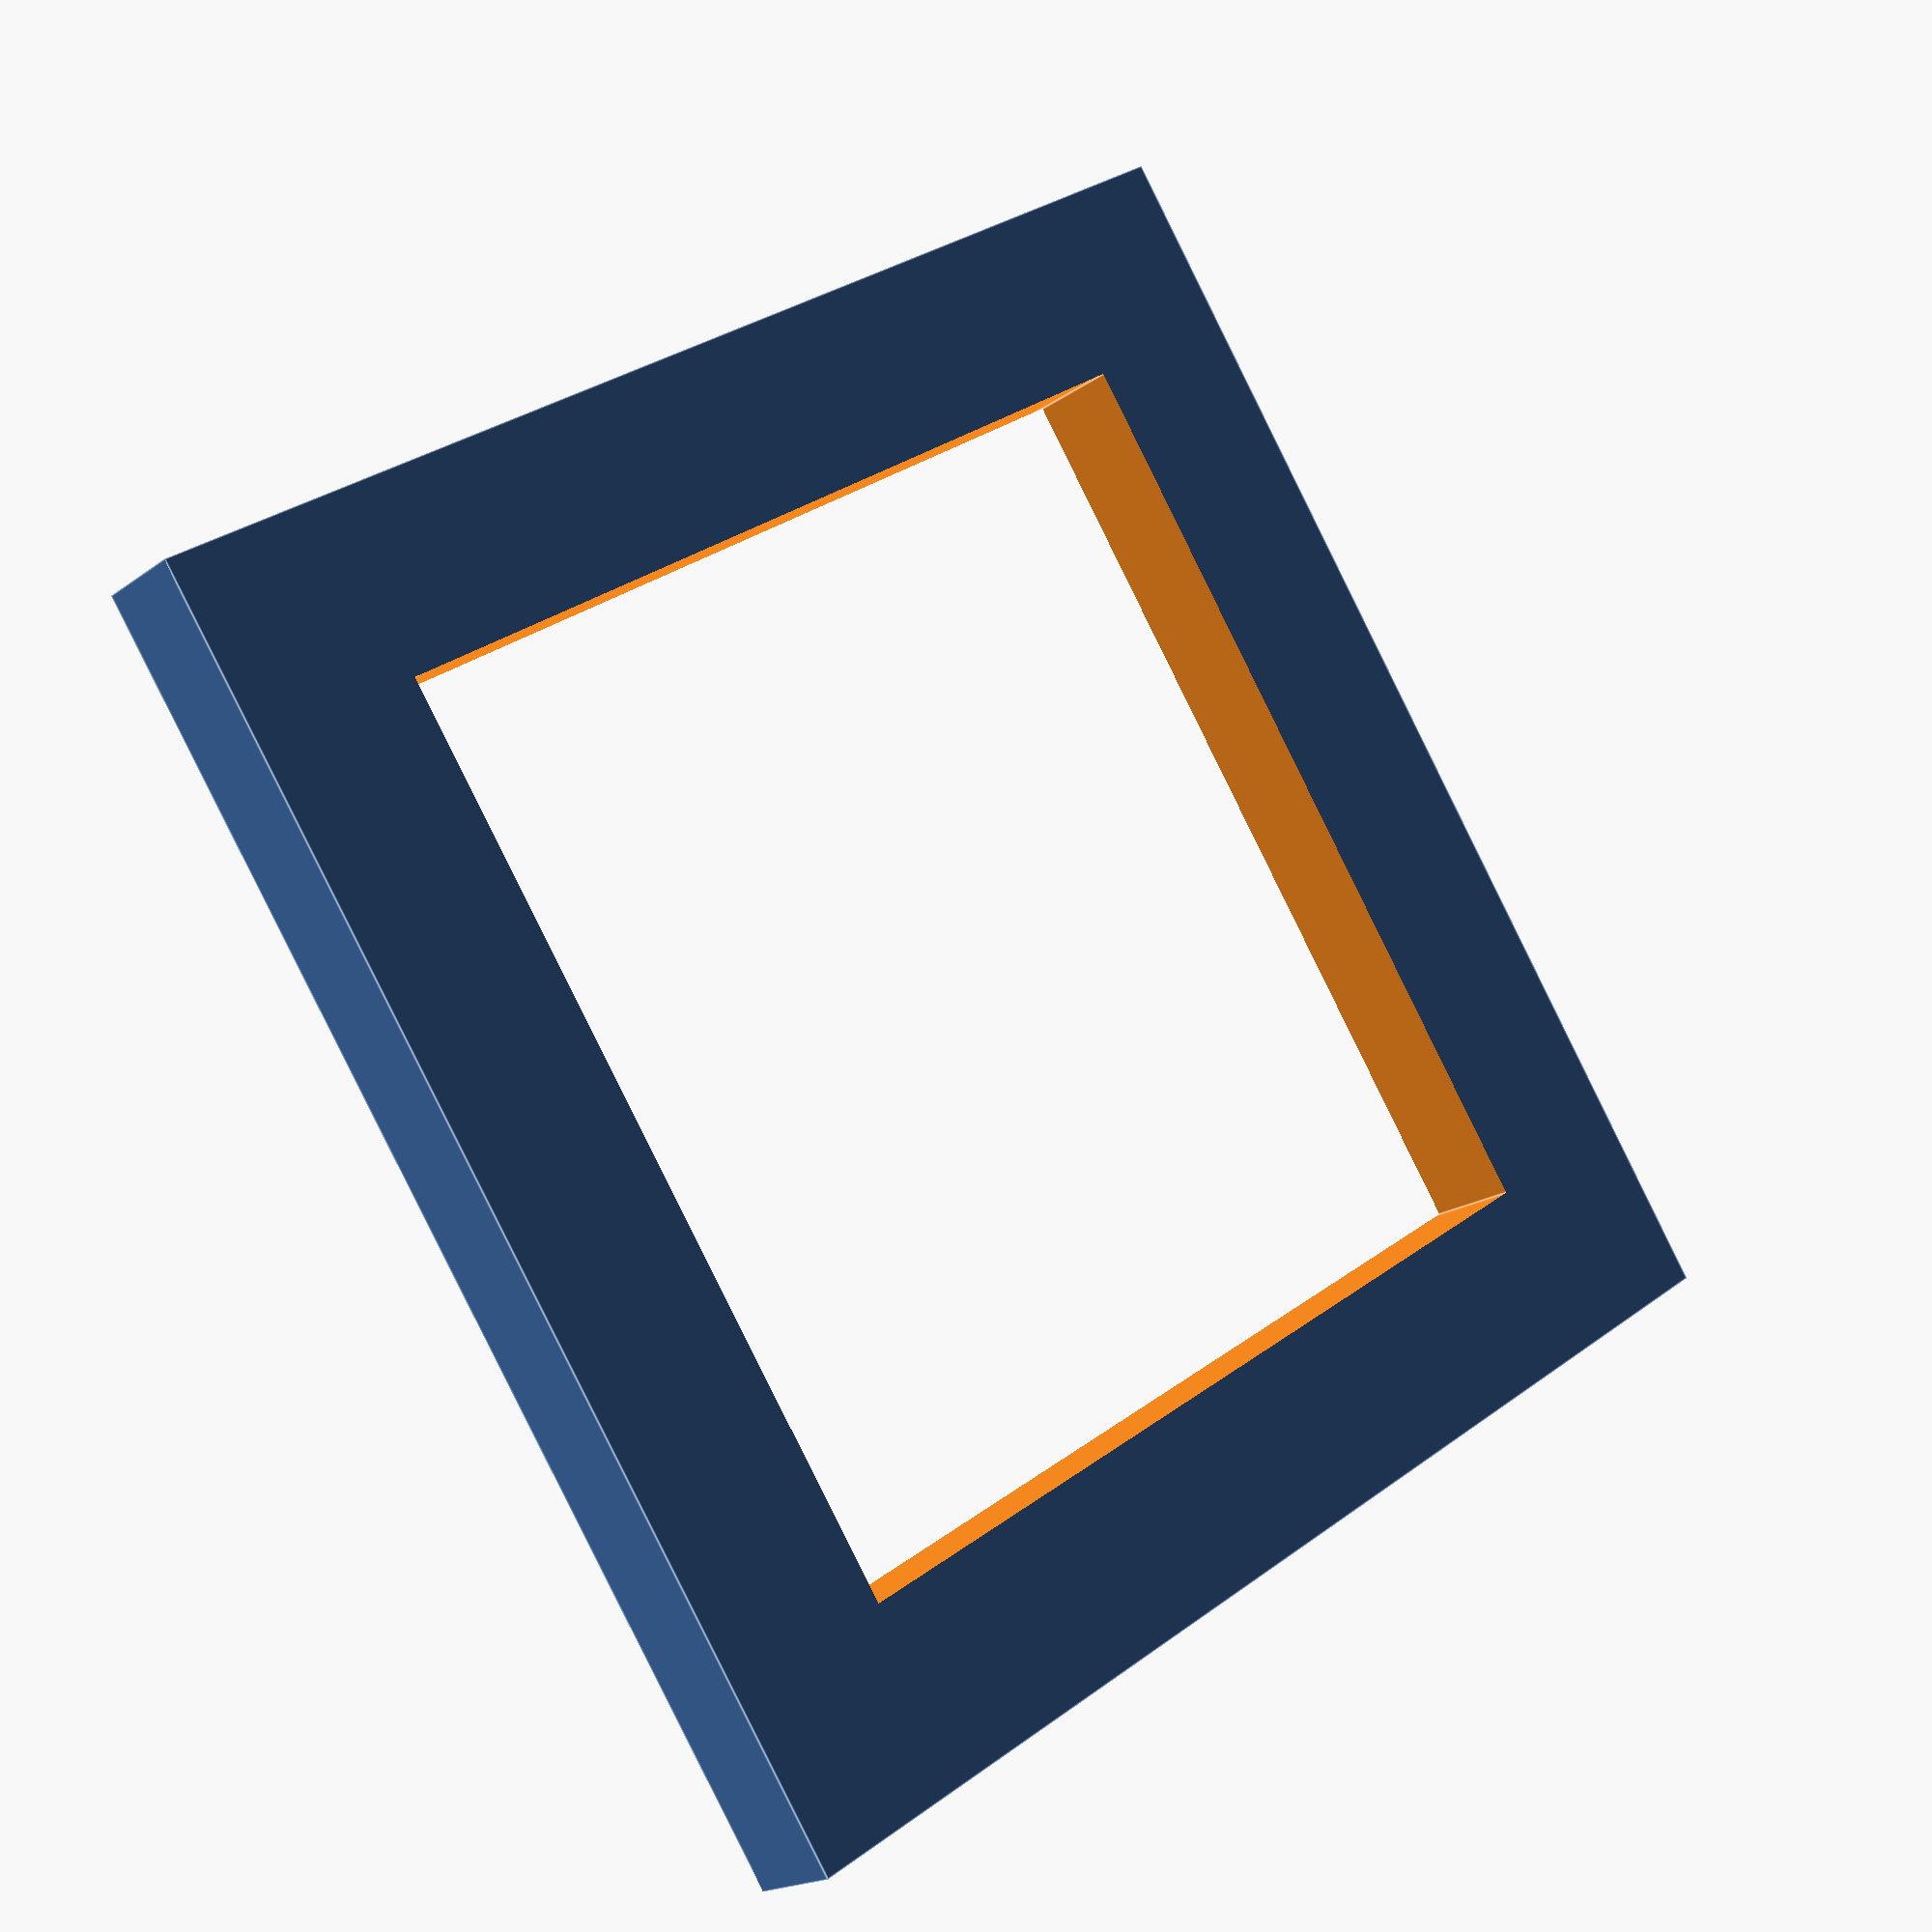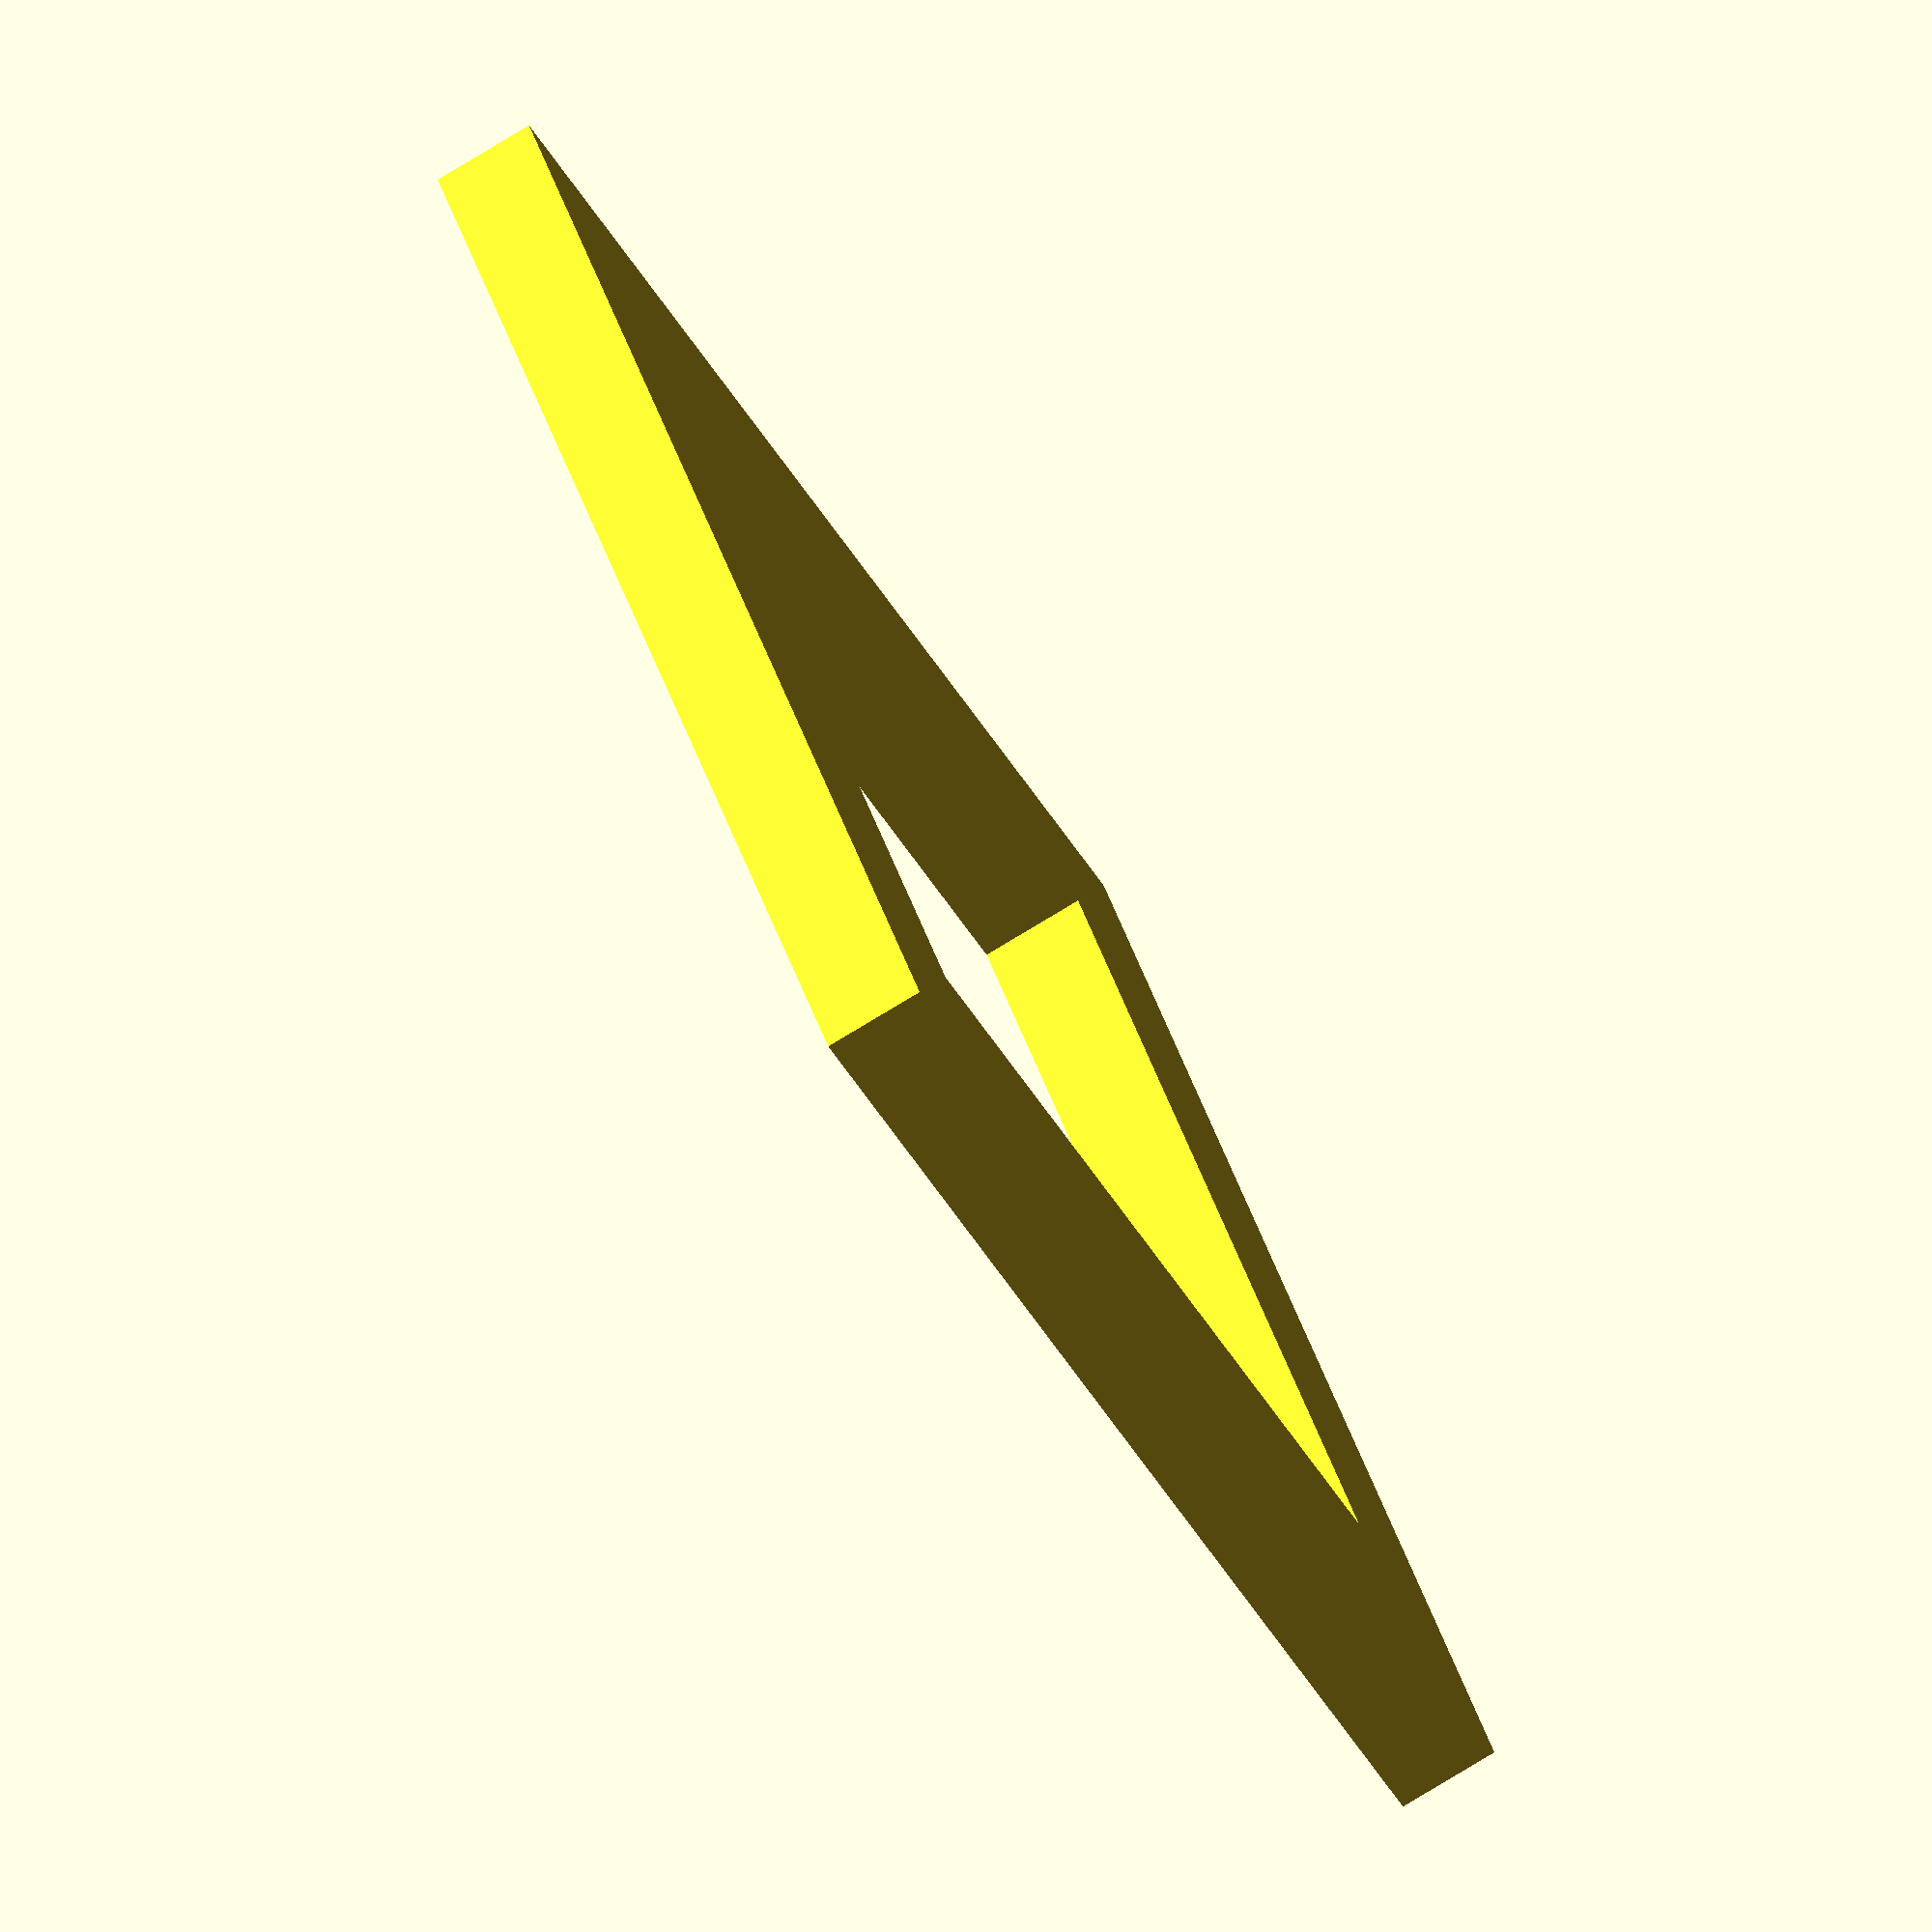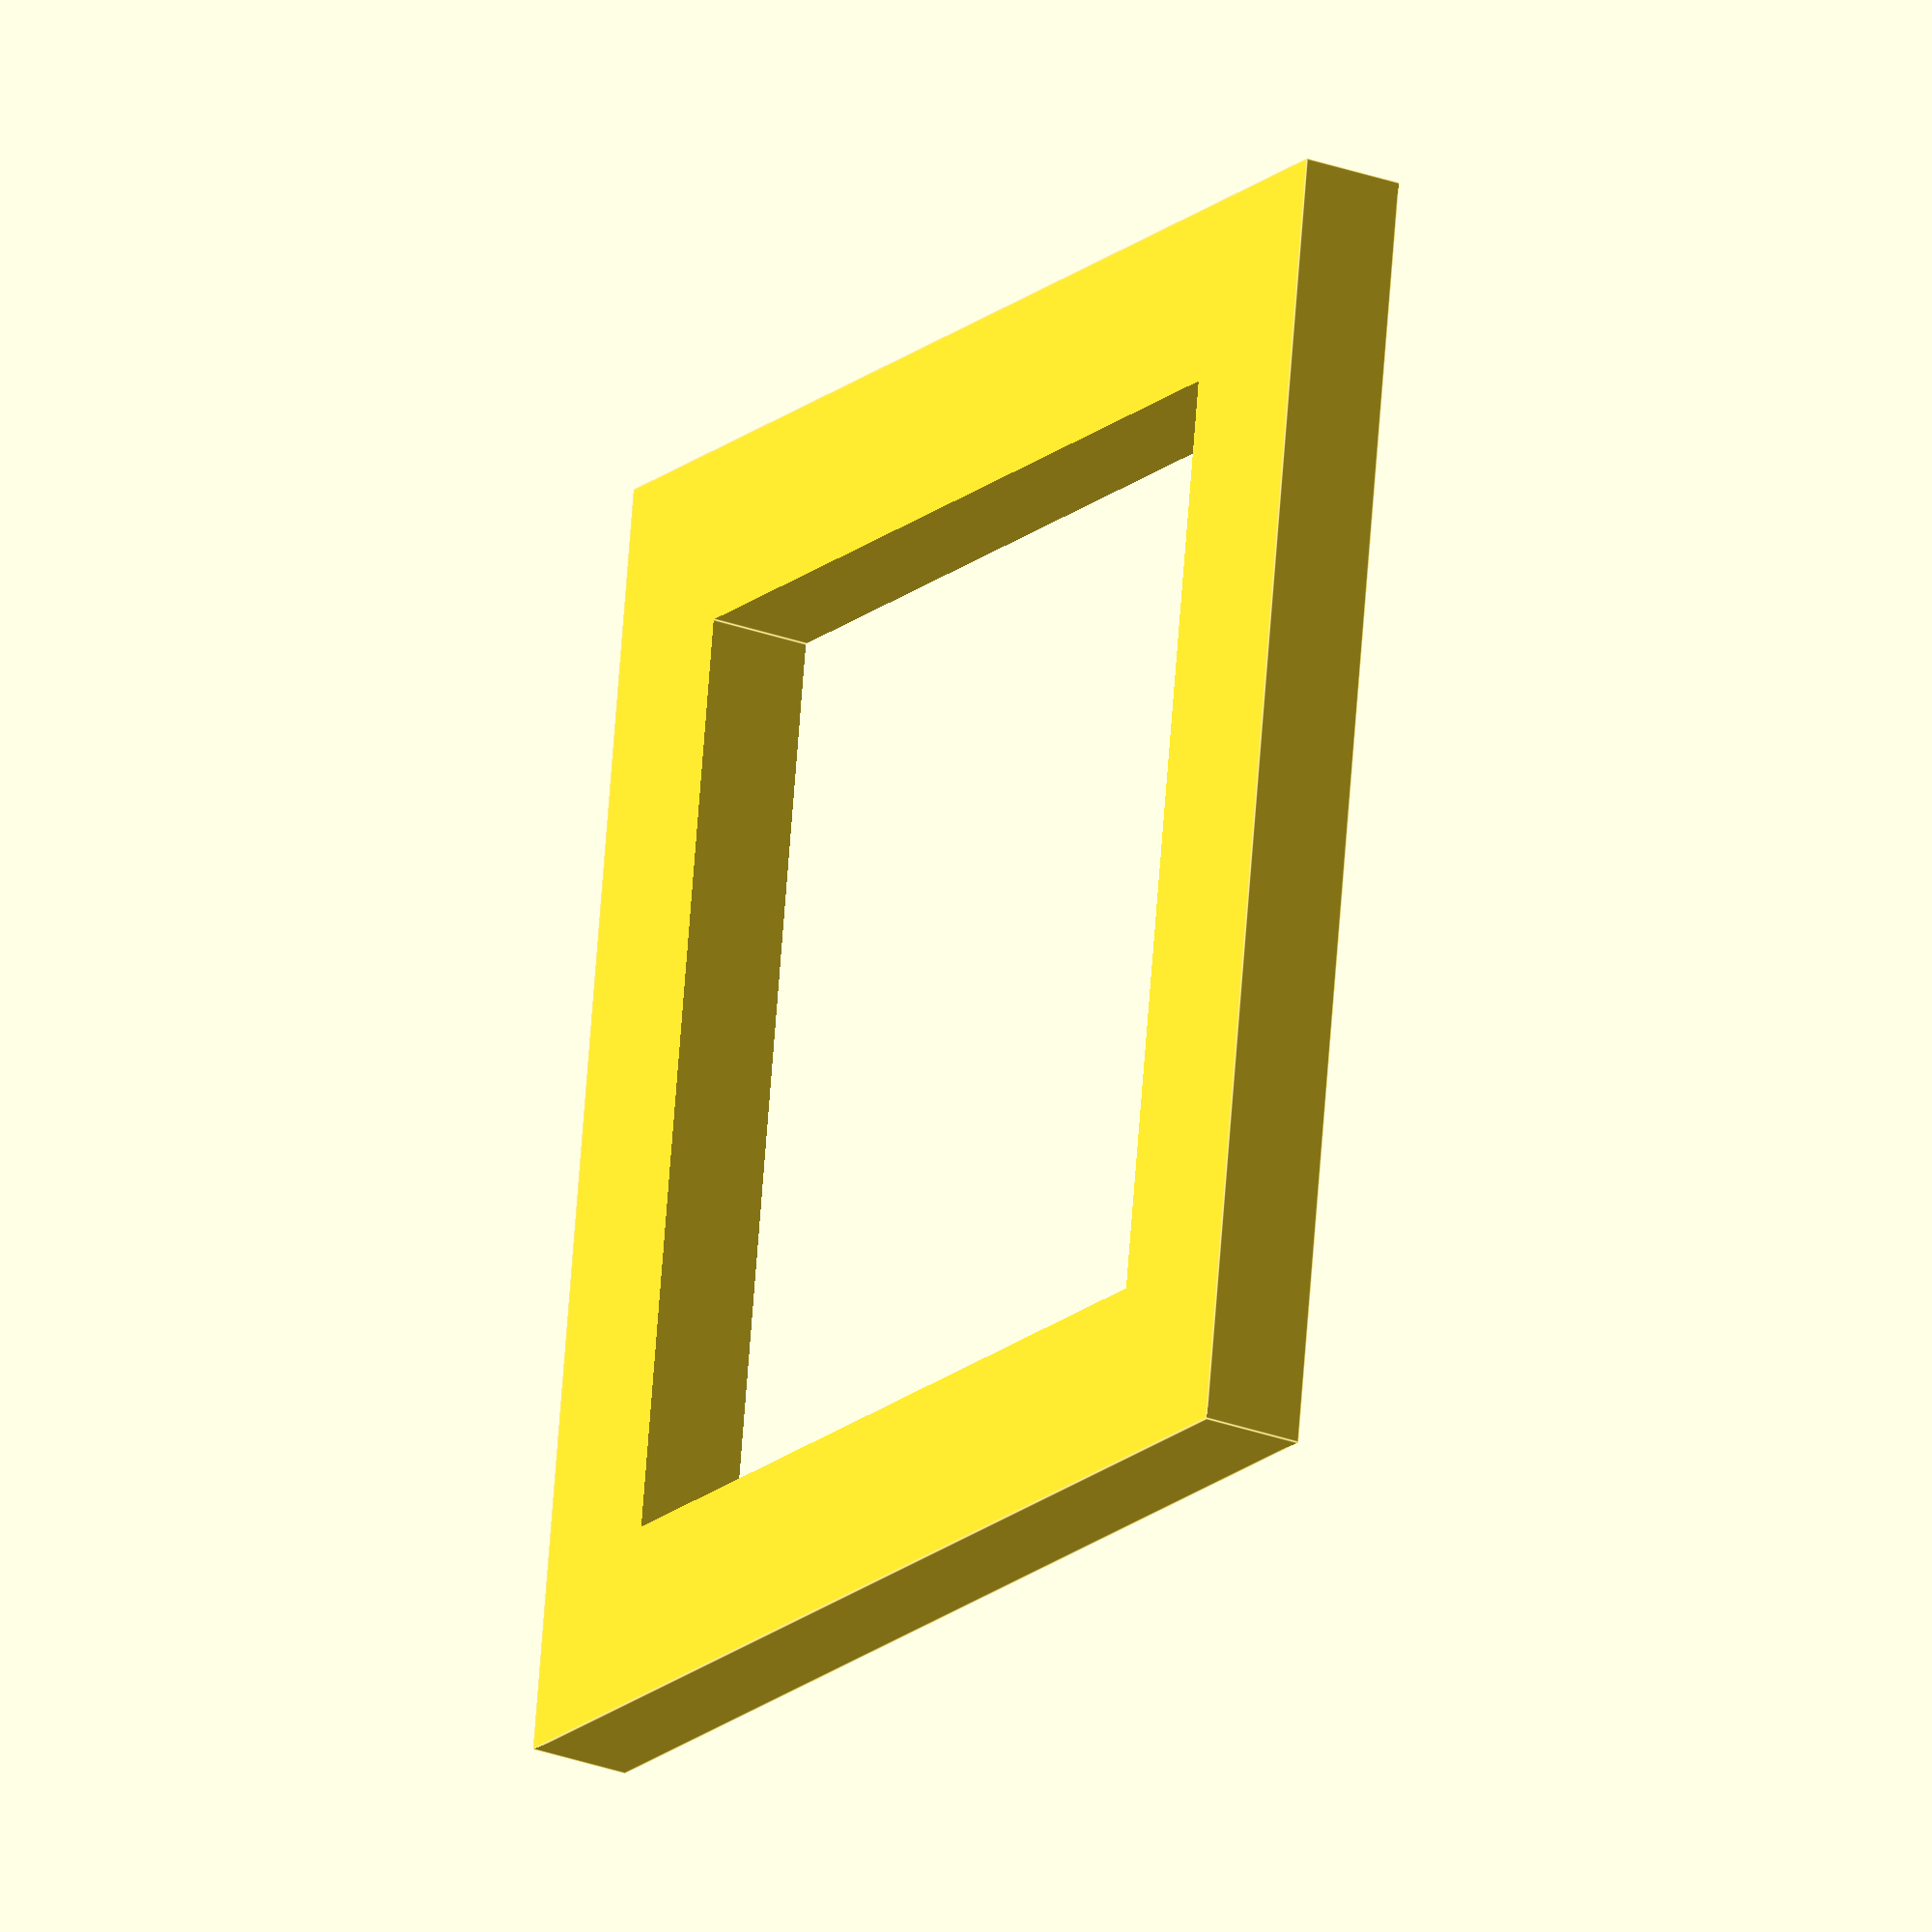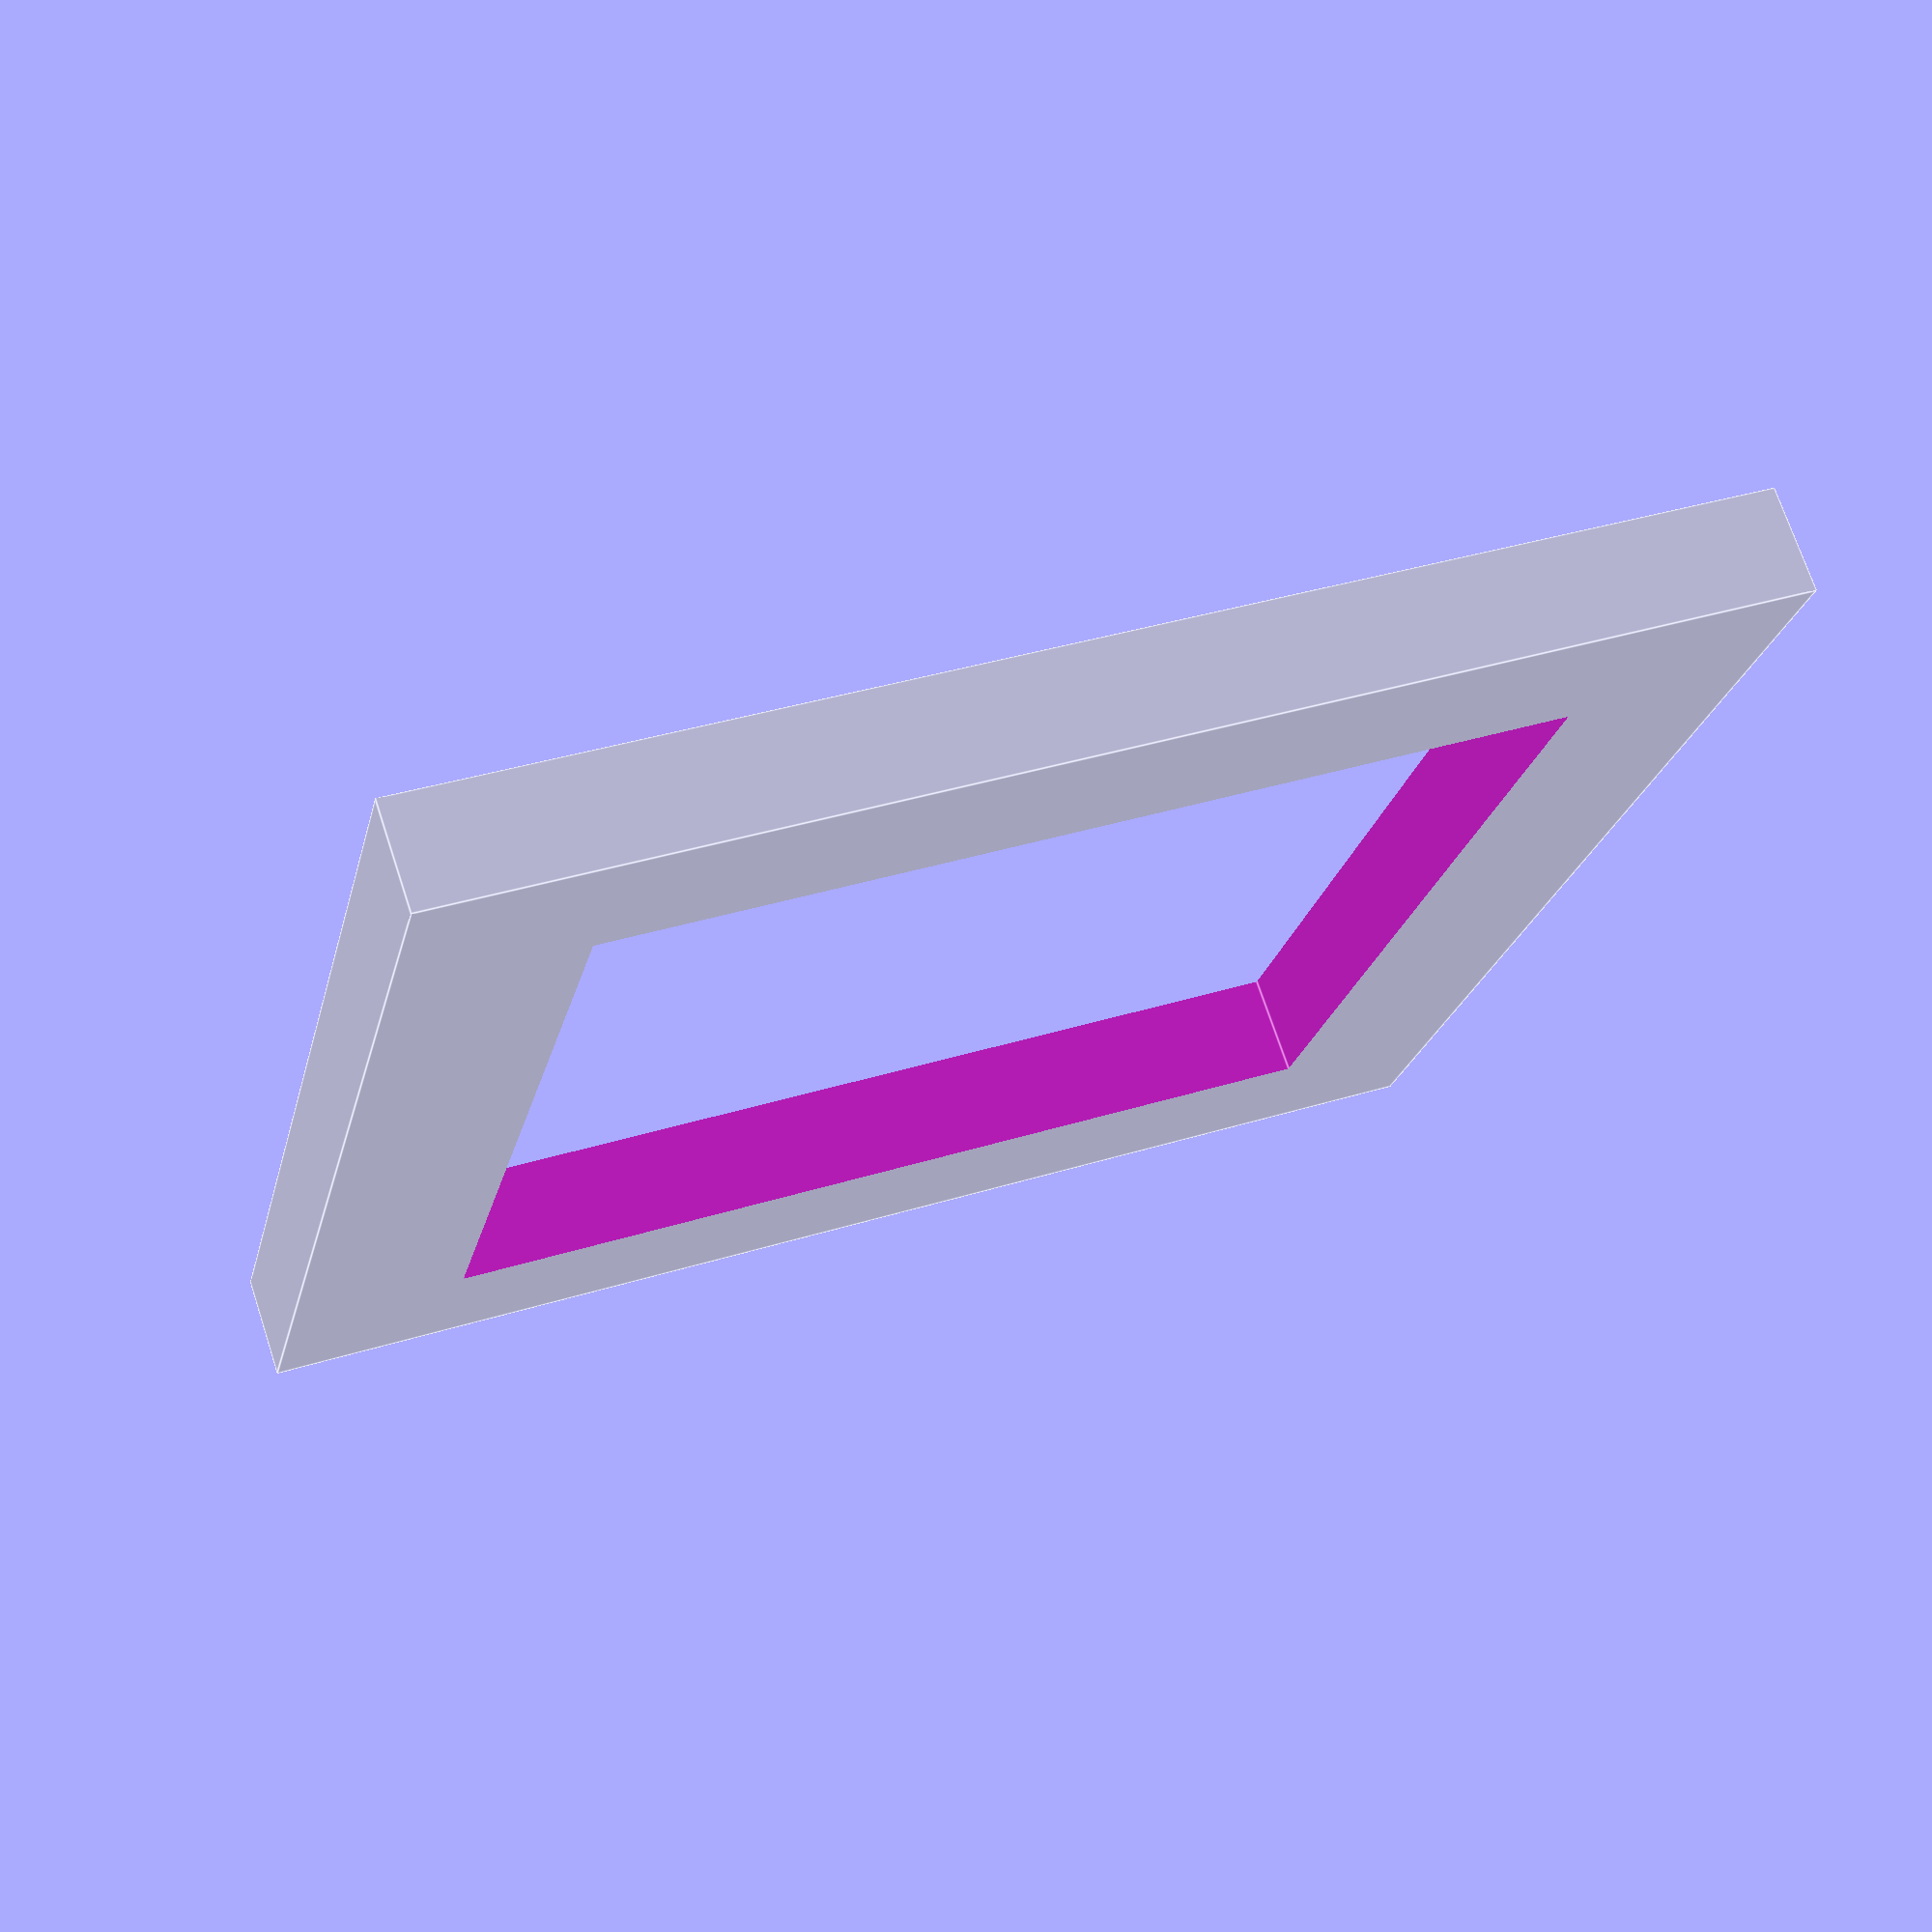
<openscad>
module switchHole(holeSize, height)
{
    translate(-[holeSize[0], holeSize[1], 0] / 2)
    cube(holeSize[0], holeSize[1], height);
}

PADDING = 0.2;
SWITCH_SIZE = [14,14];
HOLE_SIZE = SWITCH_SIZE + [PADDING * 2, PADDING * 2];

PLATE_HEIGHT = 1.6;

difference()
{
    cube([20,20,PLATE_HEIGHT]);
    translate([20/2,20/2,-1])
    switchHole(HOLE_SIZE, 2 + 2);
}

</openscad>
<views>
elev=198.1 azim=326.8 roll=215.8 proj=p view=edges
elev=257.5 azim=214.2 roll=58.7 proj=o view=solid
elev=26.5 azim=261.5 roll=239.4 proj=o view=edges
elev=107.6 azim=192.9 roll=198.3 proj=p view=edges
</views>
